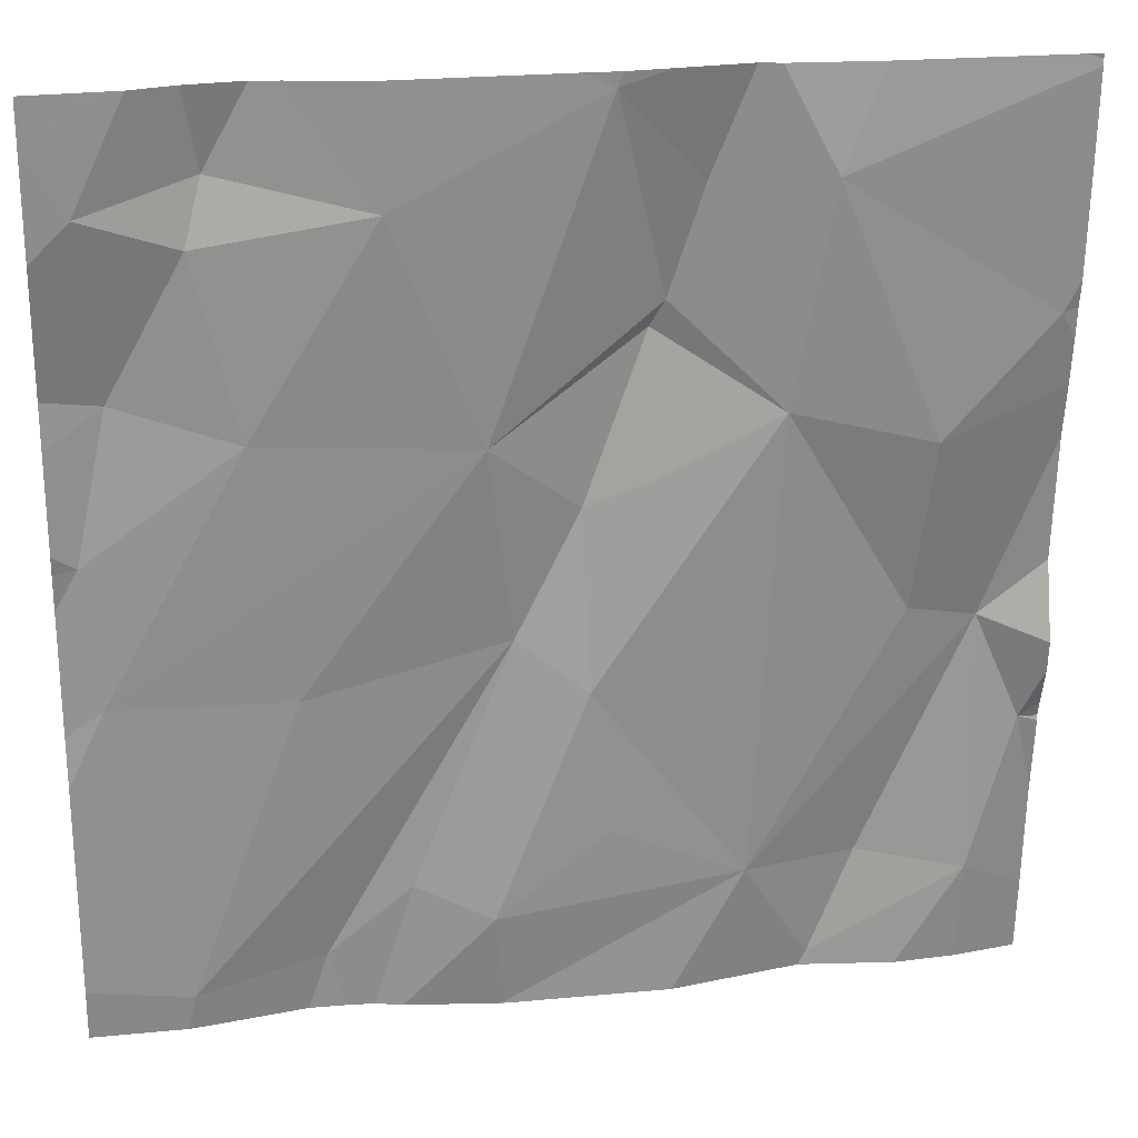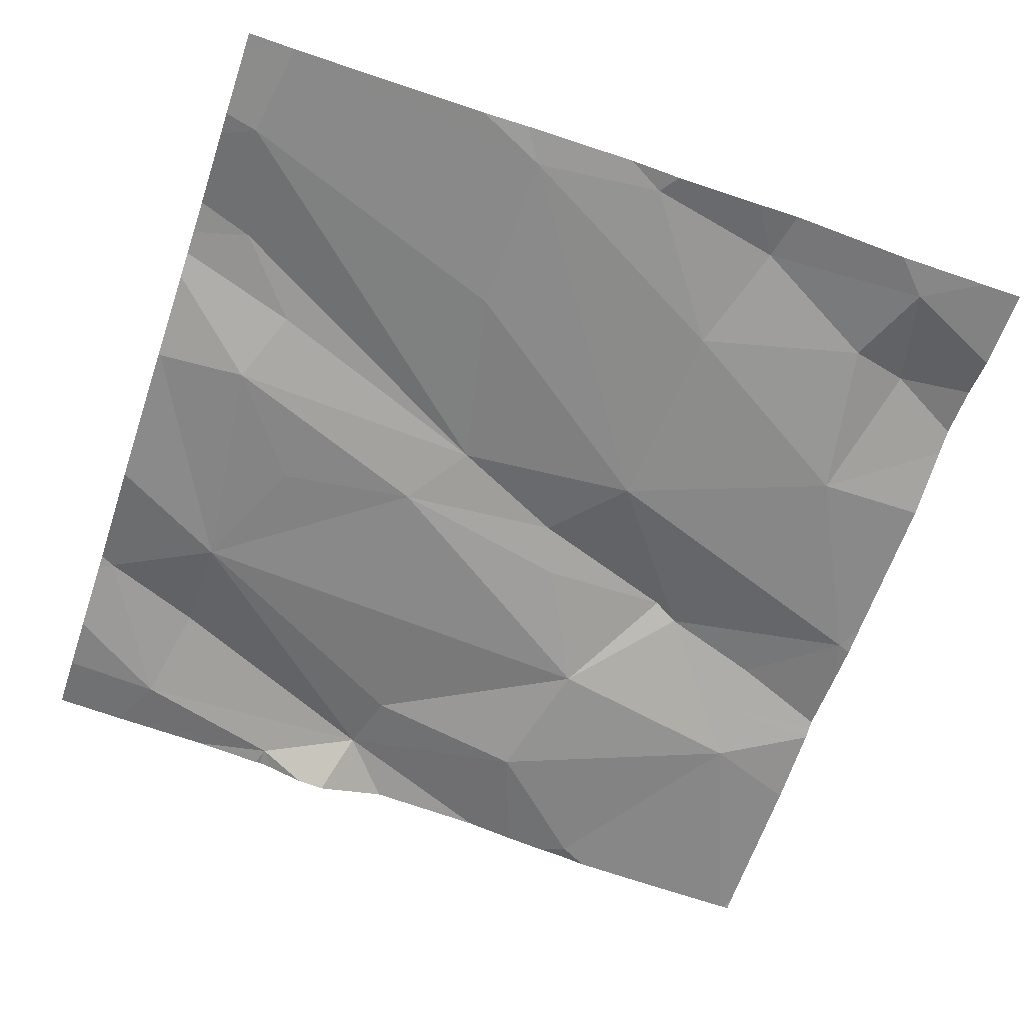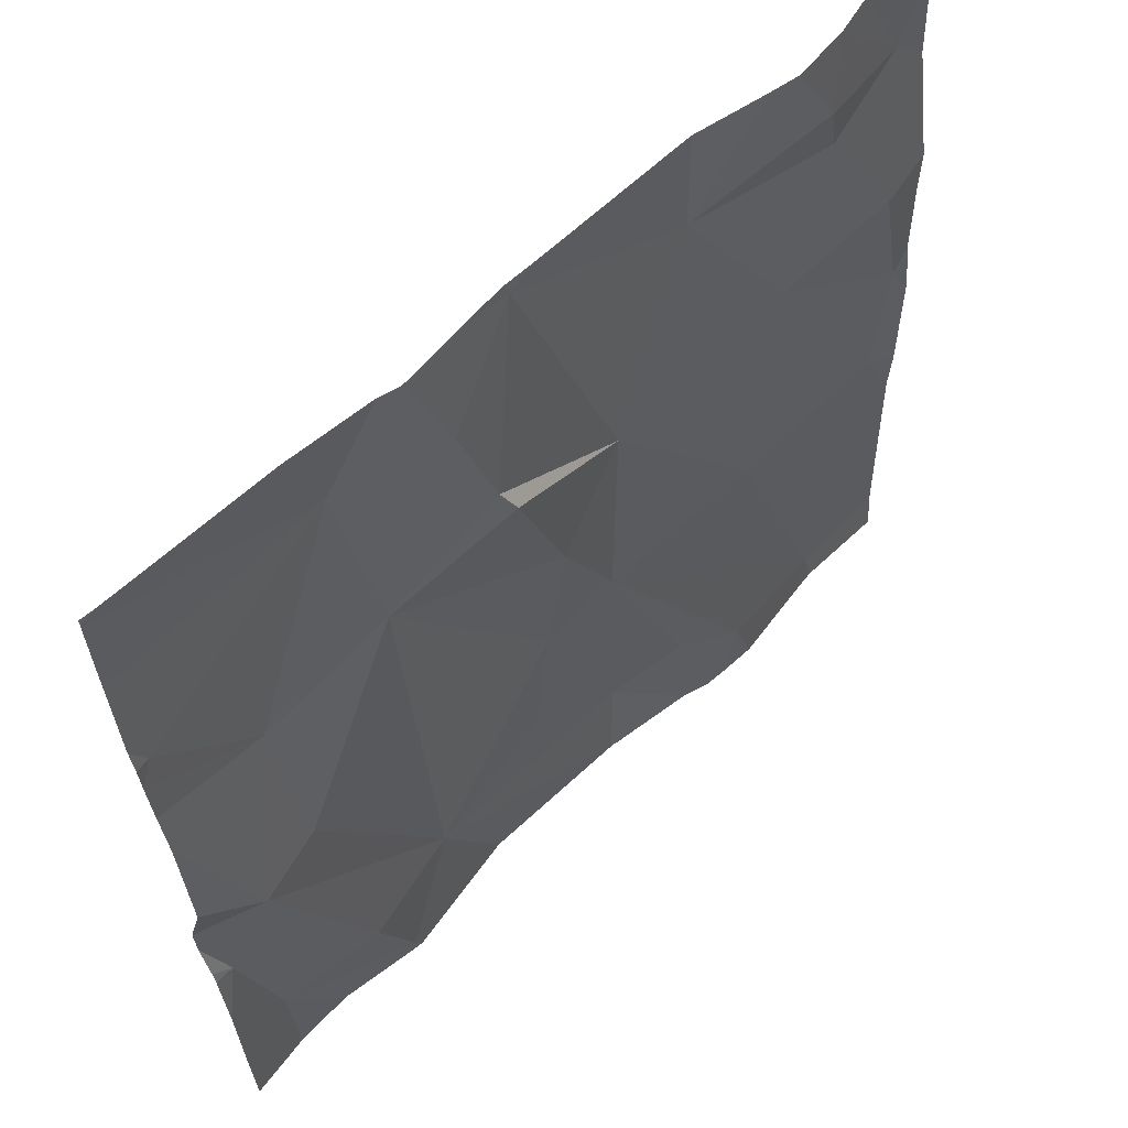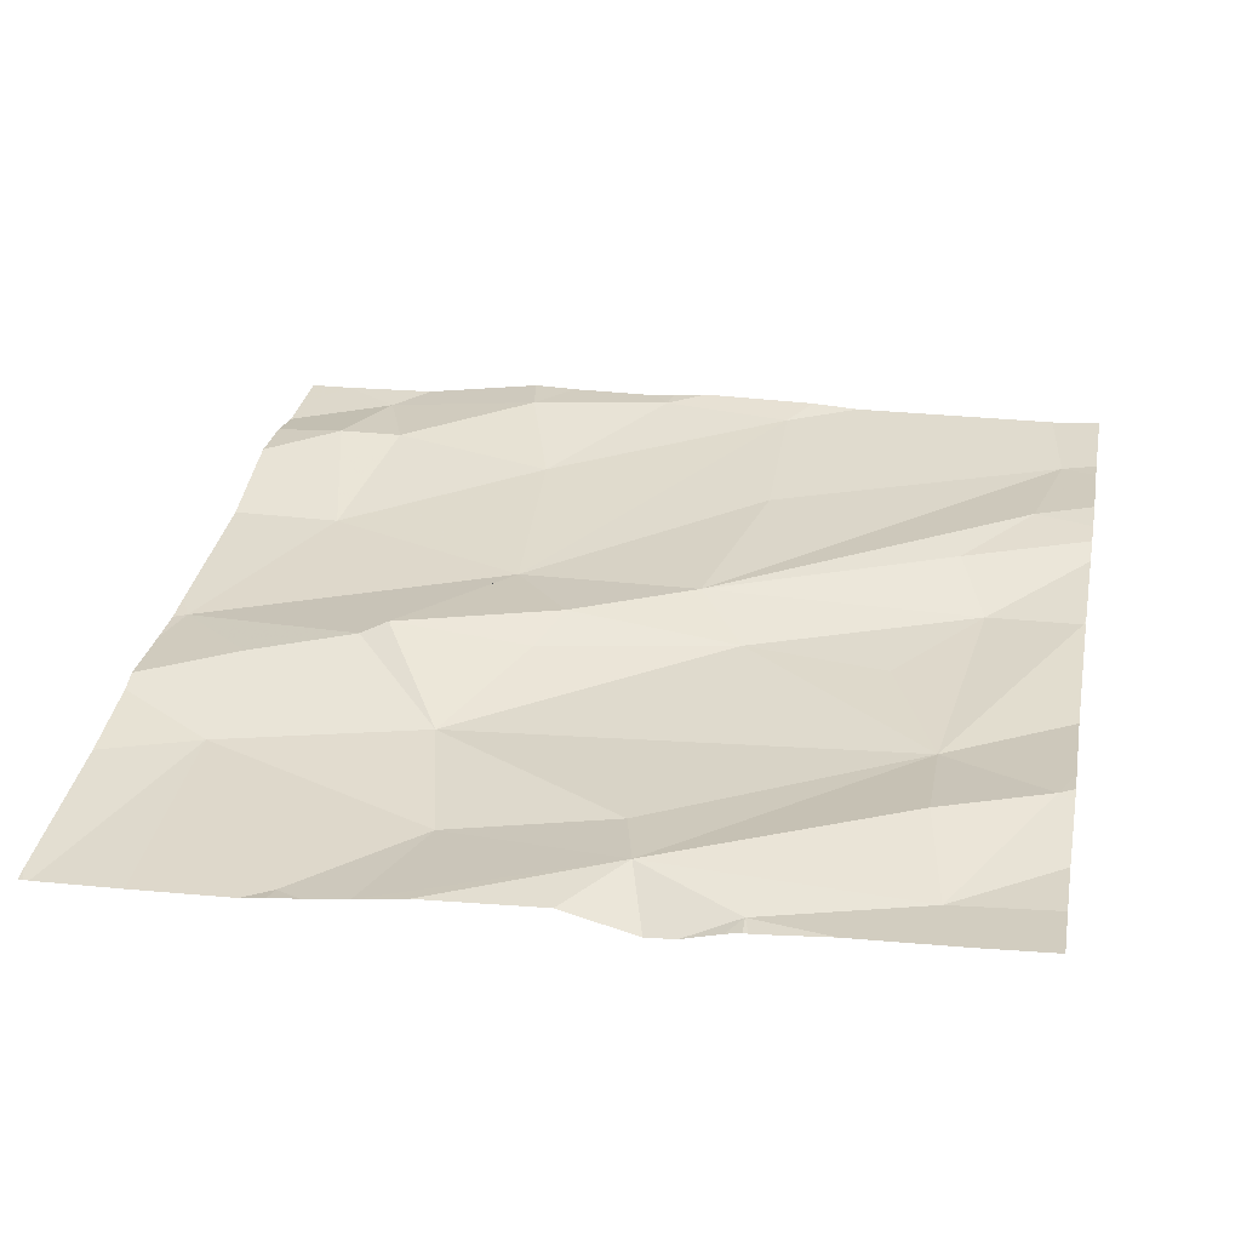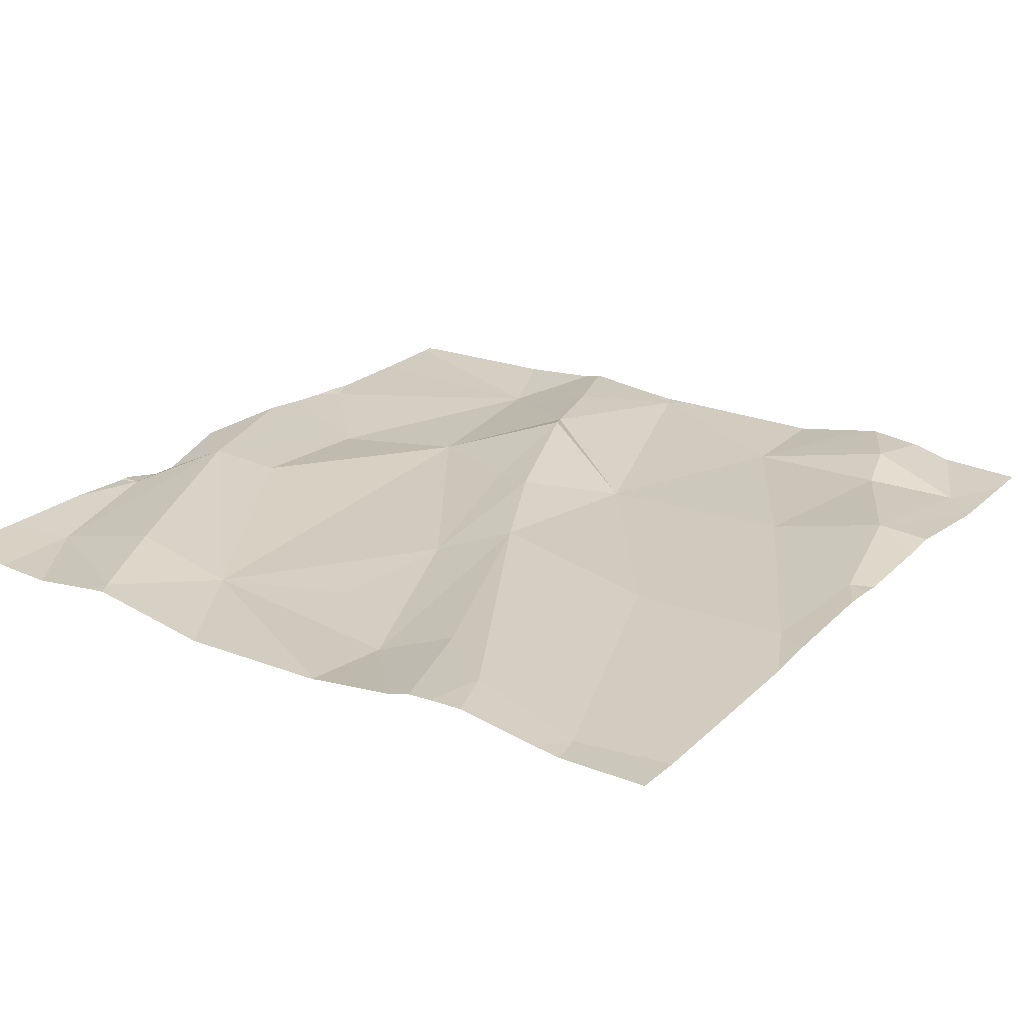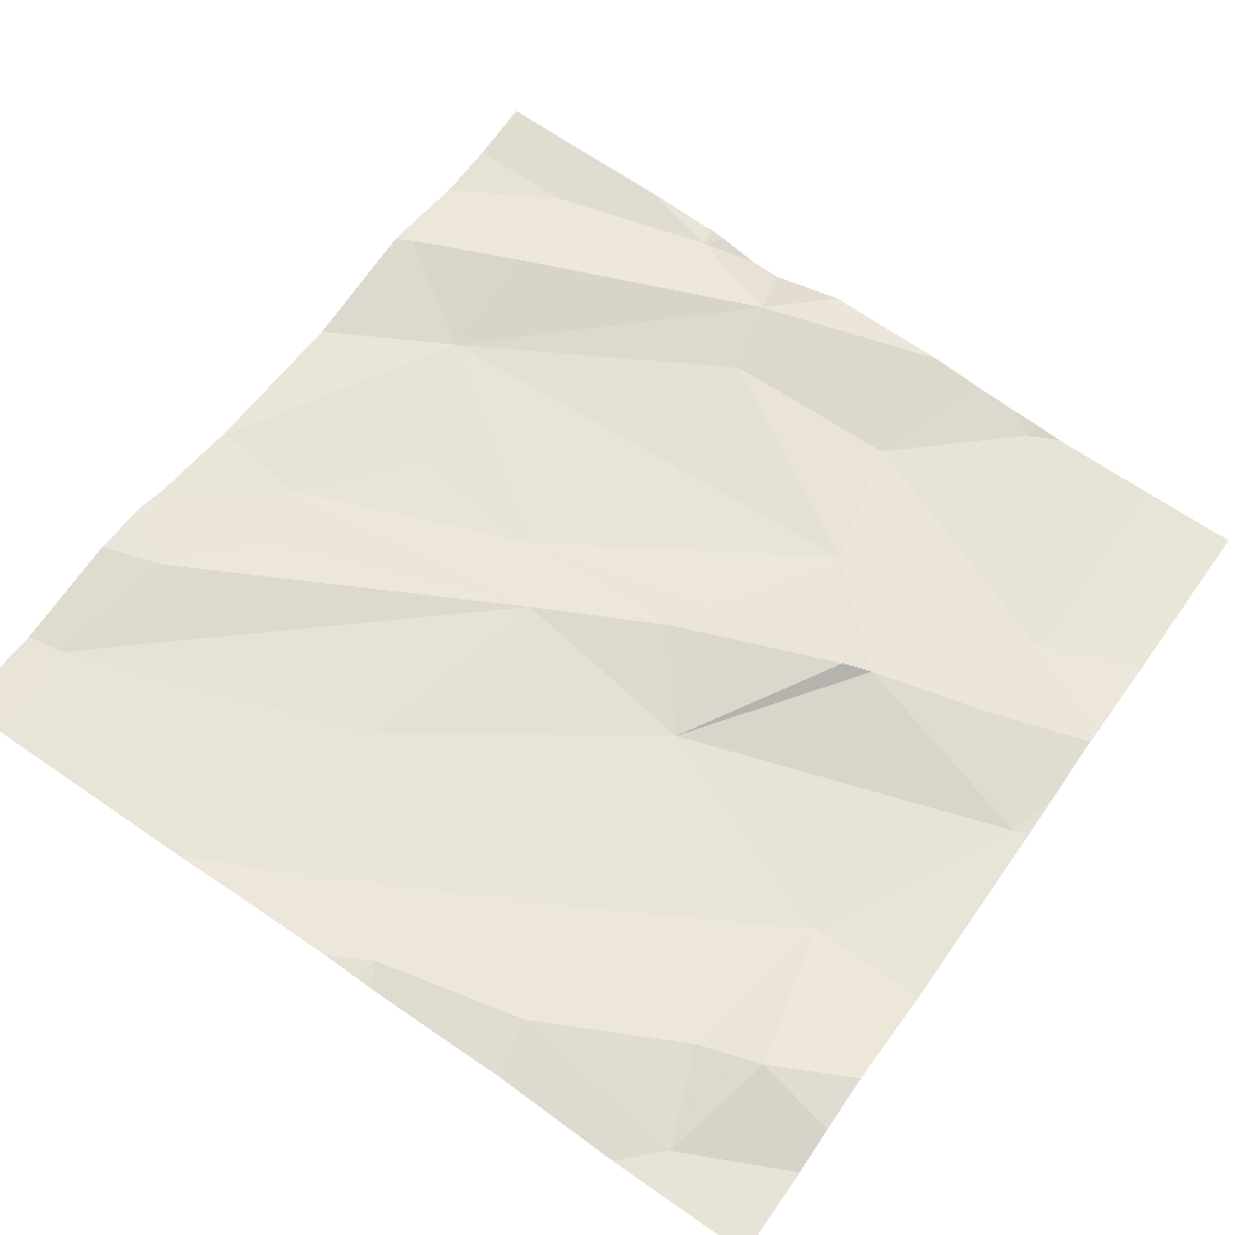
<metadata>
{"format":"obj","ext":"obj","renderer":"f3d","projection":"perspective","resolution":1024,"background":"white","views":[{"elev":23.5,"azim":168.7,"up":"+Y"},{"elev":-61.2,"azim":71.3,"up":"+Z"},{"elev":60.7,"azim":-46.3,"up":"+Y"},{"elev":32.6,"azim":-79.2,"up":"+Z"},{"elev":26.3,"azim":34.0,"up":"+Z"},{"elev":61.4,"azim":124.9,"up":"+Z"}]}
</metadata>
<code>
v -85.33 301.6 500.7
v -85.33 301.2 500.8
v -85.64 301.7 500.7
v -85.84 301.8 500.7
v -85.33 301.7 500.7
v -85.33 301 500.8
v -85.48 301.8 500.7
v -86.01 301.5 500.7
v -85.83 301.2 500.7
v -85.99 301 500.7
v -85.33 301.2 500.8
v -85.33 301.4 500.7
v -86.27 301.6 500.7
v -85.9 301.6 500.7
v -85.93 301.7 500.7
v -86.05 301.8 500.7
v -85.33 301.4 500.8
v -85.33 301.5 500.7
v -86.22 301.3 500.7
v -86.26 301.2 500.7
v -86.14 301.3 500.7
v -85.85 301.1 500.7
v -85.73 301.5 500.7
v -86.16 301.5 500.7
v -85.88 301.5 500.7
v -85.47 301.7 500.7
v -85.99 301.7 500.7
v -85.33 300.9 500.8
v -85.37 301.7 500.7
v -86.15 300.9 500.7
v -85.73 301 500.7
v -85.33 301.8 500.7
v -85.51 301.5 500.7
v -85.37 301.3 500.8
v -86.21 300.9 500.7
v -85.44 300.9 500.8
v -86.11 301 500.8
v -86.22 301 500.7
v -85.35 301.4 500.8
v -85.61 300.9 500.8
v -85.56 301.9 500.7
v -85.53 301.9 500.7
v -85.81 301.9 500.7
v -85.9 301.9 500.7
v -85.55 301.3 500.7
v -85.57 301 500.8
v -85.66 301 500.8
v -85.76 301.3 500.8
v -85.39 301.6 500.8
v -86.05 300.9 500.8
v -86.06 300.9 500.8
v -85.59 300.9 500.8
v -85.47 301.9 500.7
v -85.42 301.9 500.7
v -85.74 300.9 500.7
v -86.09 301.9 500.7
v -85.99 301.9 500.7
v -85.82 301.4 500.8
v -85.89 301.6 500.8
v -86.28 301.6 500.7
v -86.28 301.6 500.7
v -86.28 301.9 500.7
v -86.28 301.8 500.7
v -86.28 301.4 500.7
v -86.28 301.3 500.7
v -86.28 301.2 500.7
v -86.28 301.2 500.7
v -86.28 301.2 500.7
v -86.28 301.5 500.7
v -86.28 301.5 500.7
v -86.28 301.6 500.7
v -86.28 301.8 500.7
v -86.28 301 500.7
v -86.28 301.1 500.7
v -85.64 301.9 500.7
v -86.28 301.2 500.7
v -85.33 301.4 500.8
v -85.85 301.9 500.7
v -86.07 300.9 500.8
v -85.91 300.9 500.7
v -85.75 300.9 500.7
v -85.74 300.9 500.7
v -85.43 300.9 500.8
v -85.45 300.9 500.8
v -85.55 300.9 500.8
v -86.02 300.9 500.8
v -85.64 300.9 500.8
v -85.74 300.9 500.7
v -85.35 300.9 500.8
v -86.26 300.9 500.8
v -86.28 300.9 500.8
v -85.98 301.9 500.7
v -85.97 301.9 500.7
v -86.27 301.9 500.7
v -86.28 301.9 500.7
v -86.28 301.9 500.7
v -85.33 301.9 500.7
v -85.38 301.9 500.7
f 4 3 75
f 9 8 10
f 83 36 84
f 14 4 15
f 62 16 56
f 82 55 81
f 20 19 65
f 21 19 10
f 10 22 9
f 14 23 4
f 24 13 61
f 94 62 56
f 19 24 69
f 9 25 8
f 26 7 3
f 27 16 14
f 71 16 72
f 23 3 4
f 16 8 14
f 54 32 98
f 81 55 80
f 53 29 54
f 57 27 92
f 3 7 42
f 24 16 13
f 15 4 44
f 10 8 21
f 8 16 24
f 19 21 24
f 8 24 21
f 80 10 51
f 77 39 17
f 31 22 10
f 27 14 15
f 92 15 93
f 3 33 26
f 23 33 3
f 34 36 6
f 37 19 38
f 19 20 38
f 17 34 2
f 34 45 36
f 47 46 48
f 79 51 30
f 93 15 44
f 10 37 51
f 46 47 40
f 92 27 15
f 46 36 48
f 55 10 80
f 73 20 74
f 57 16 27
f 84 46 85
f 35 73 90
f 80 51 86
f 12 39 77
f 9 22 31
f 87 55 88
f 48 9 31
f 31 47 48
f 40 31 87
f 18 39 12
f 5 49 1
f 19 37 10
f 58 48 23
f 54 29 32
f 26 33 49
f 14 59 23
f 58 23 59
f 50 51 79
f 48 45 23
f 48 58 9
f 23 45 34
f 33 34 39
f 33 23 34
f 59 25 58
f 8 25 59
f 58 25 9
f 51 38 30
f 45 48 36
f 78 4 43
f 37 38 51
f 31 10 55
f 29 7 26
f 49 29 26
f 33 39 49
f 59 14 8
f 18 49 39
f 60 13 71
f 61 13 60
f 52 46 40
f 40 47 31
f 63 16 62
f 1 49 18
f 2 34 11
f 64 19 70
f 65 19 64
f 44 4 78
f 35 38 73
f 66 20 68
f 67 20 66
f 17 39 34
f 68 20 65
f 41 3 42
f 69 24 61
f 11 34 6
f 6 36 83
f 70 19 69
f 71 13 16
f 5 29 49
f 72 16 63
f 30 38 35
f 73 38 20
f 32 29 5
f 74 20 76
f 56 16 57
f 76 20 67
f 28 6 89
f 53 7 29
f 84 36 46
f 85 46 52
f 86 51 50
f 87 31 55
f 42 7 53
f 88 55 82
f 43 4 75
f 89 6 83
f 75 3 41
f 90 73 91
f 95 62 94
f 96 62 95
f 98 32 97

</code>
